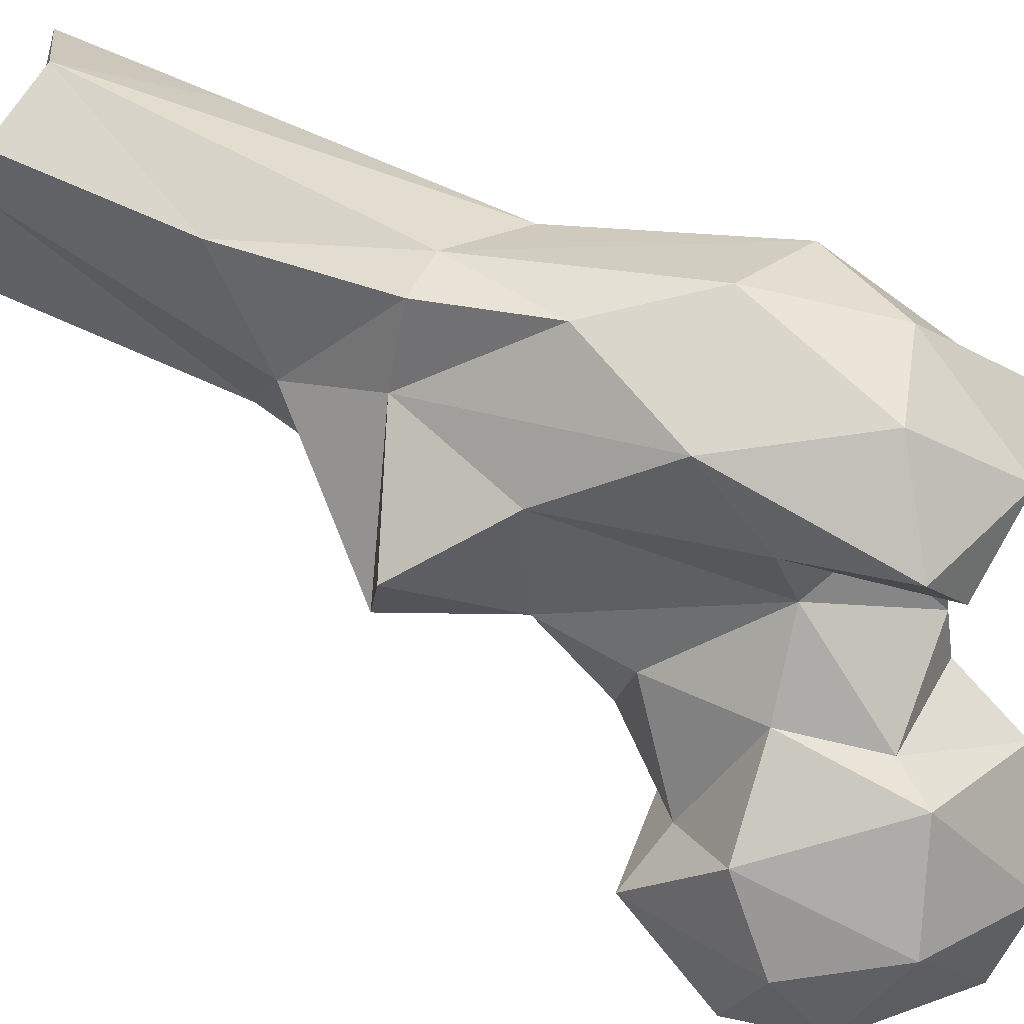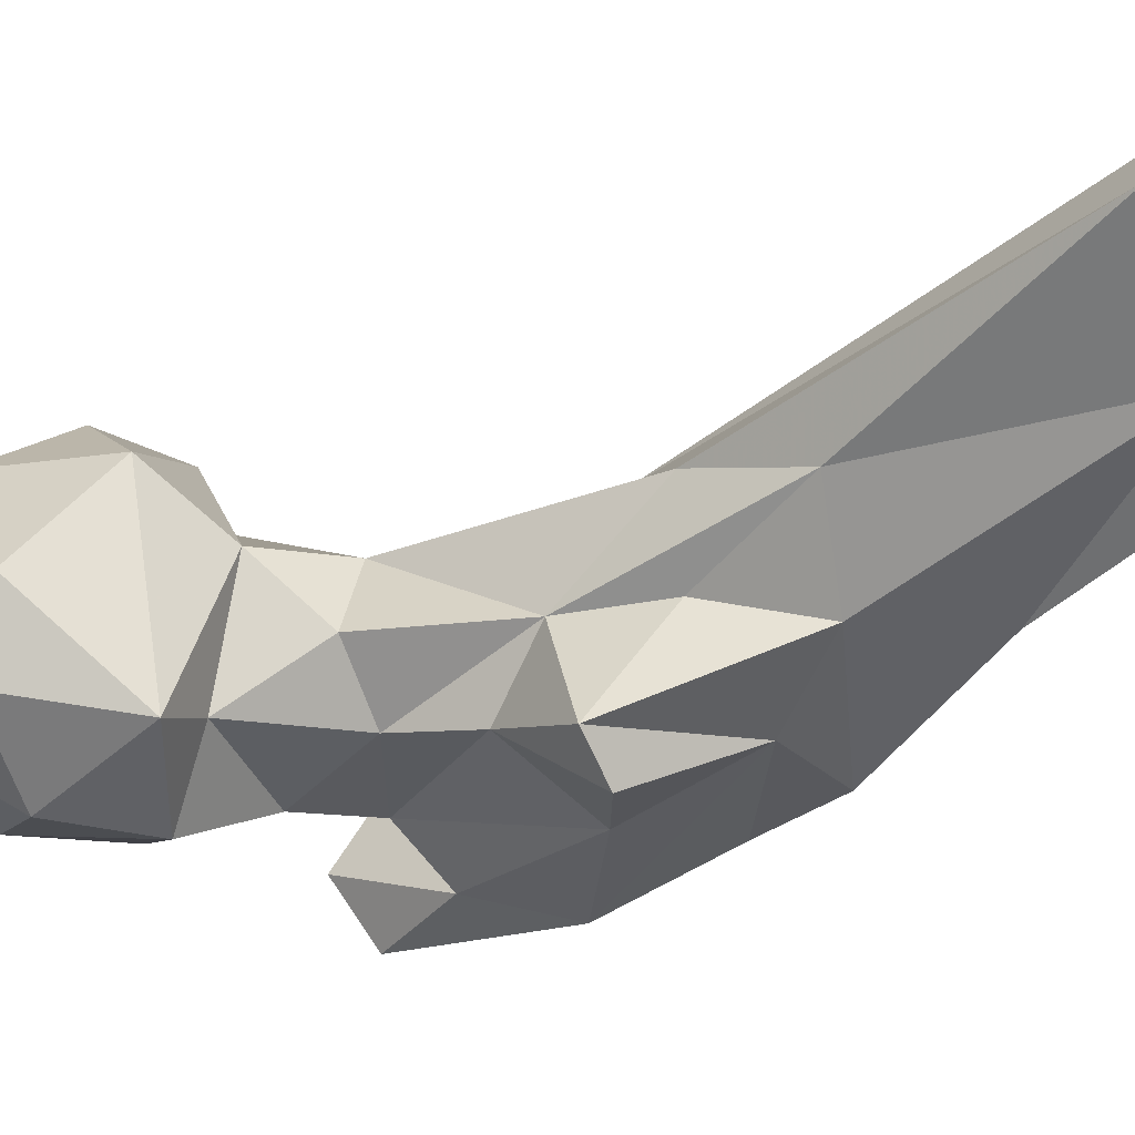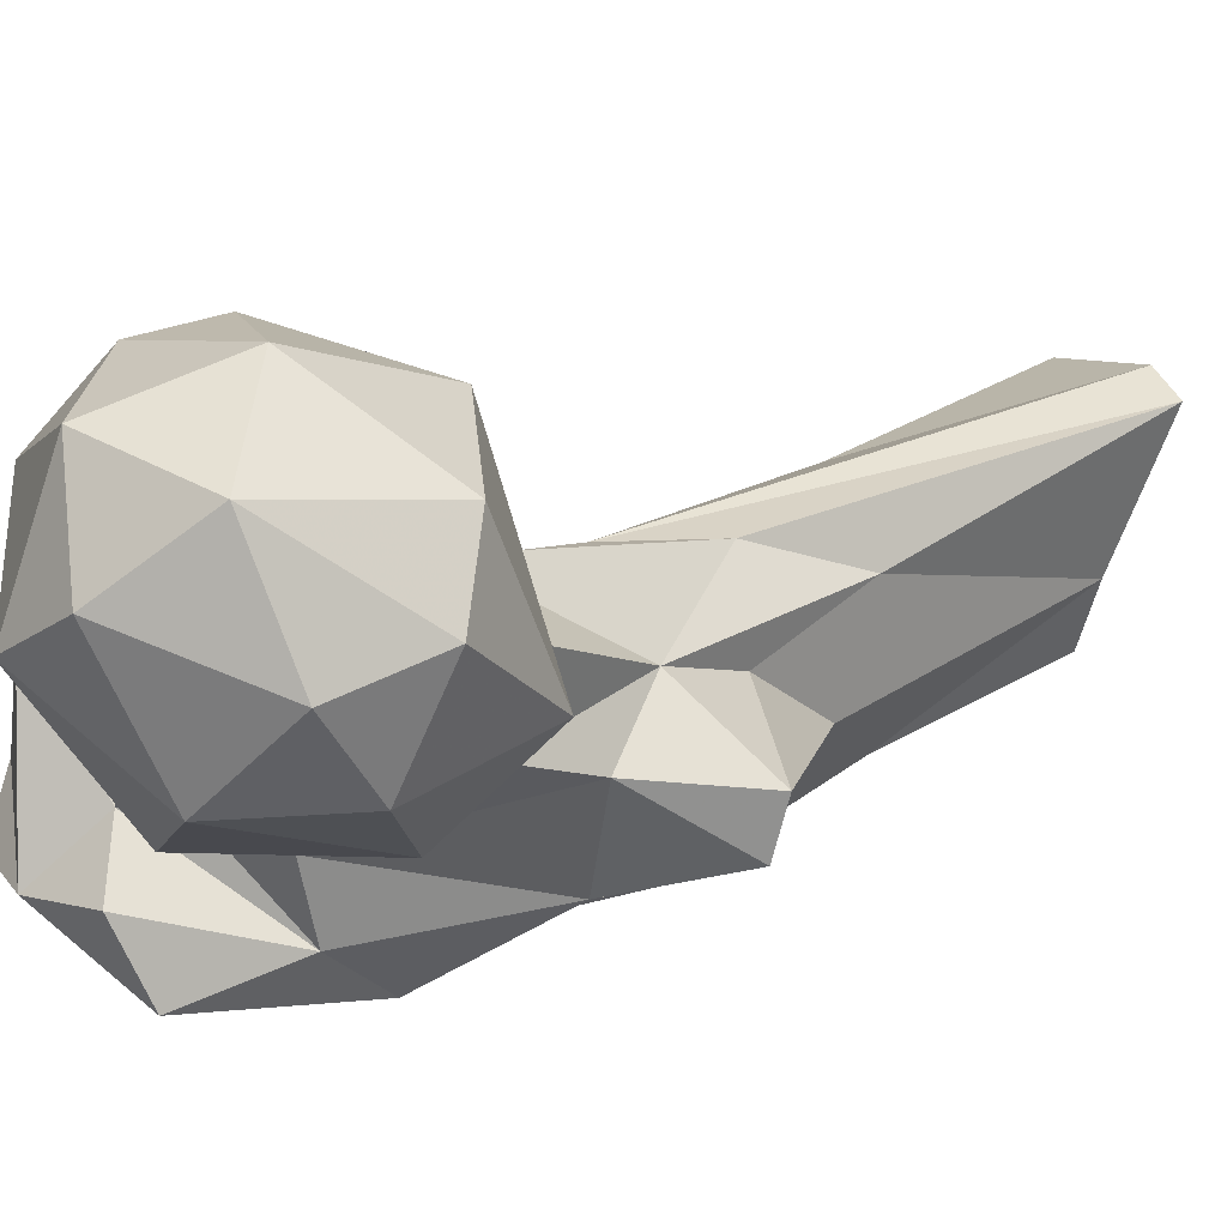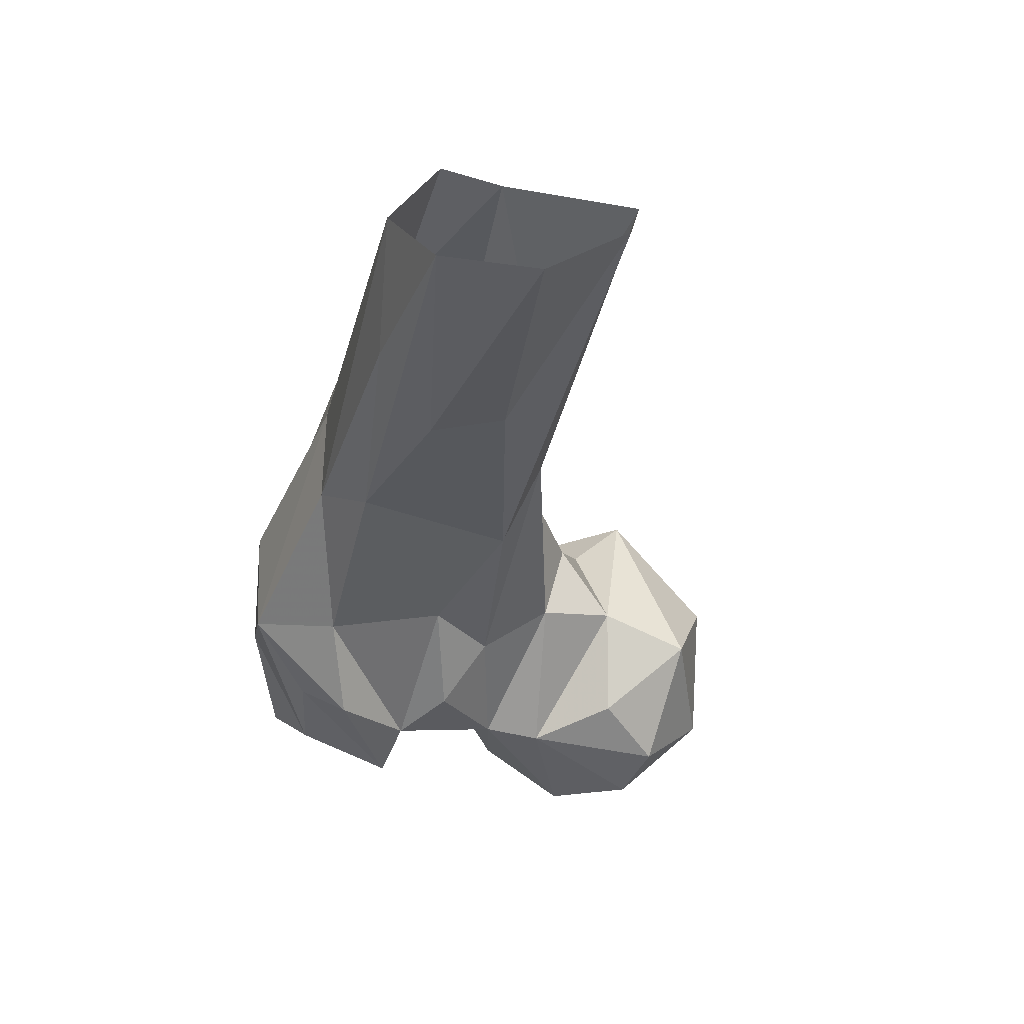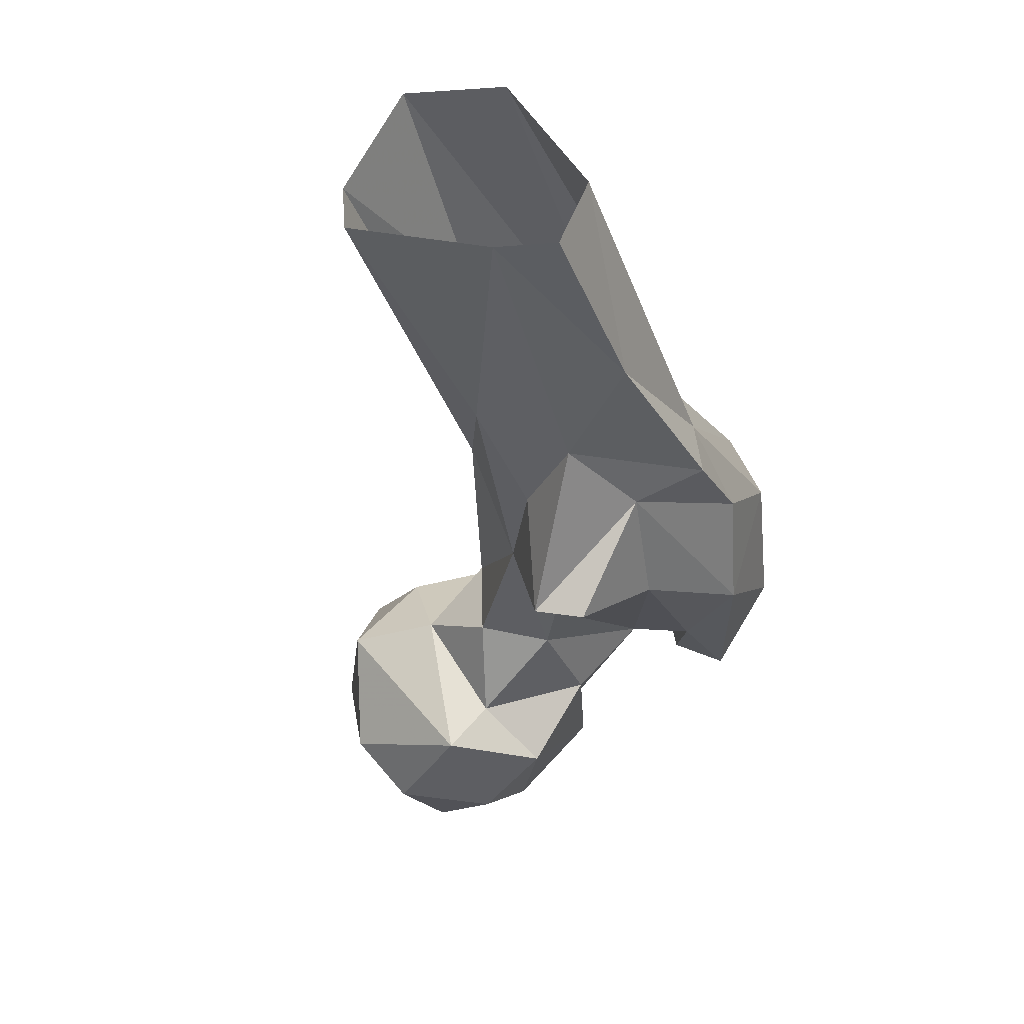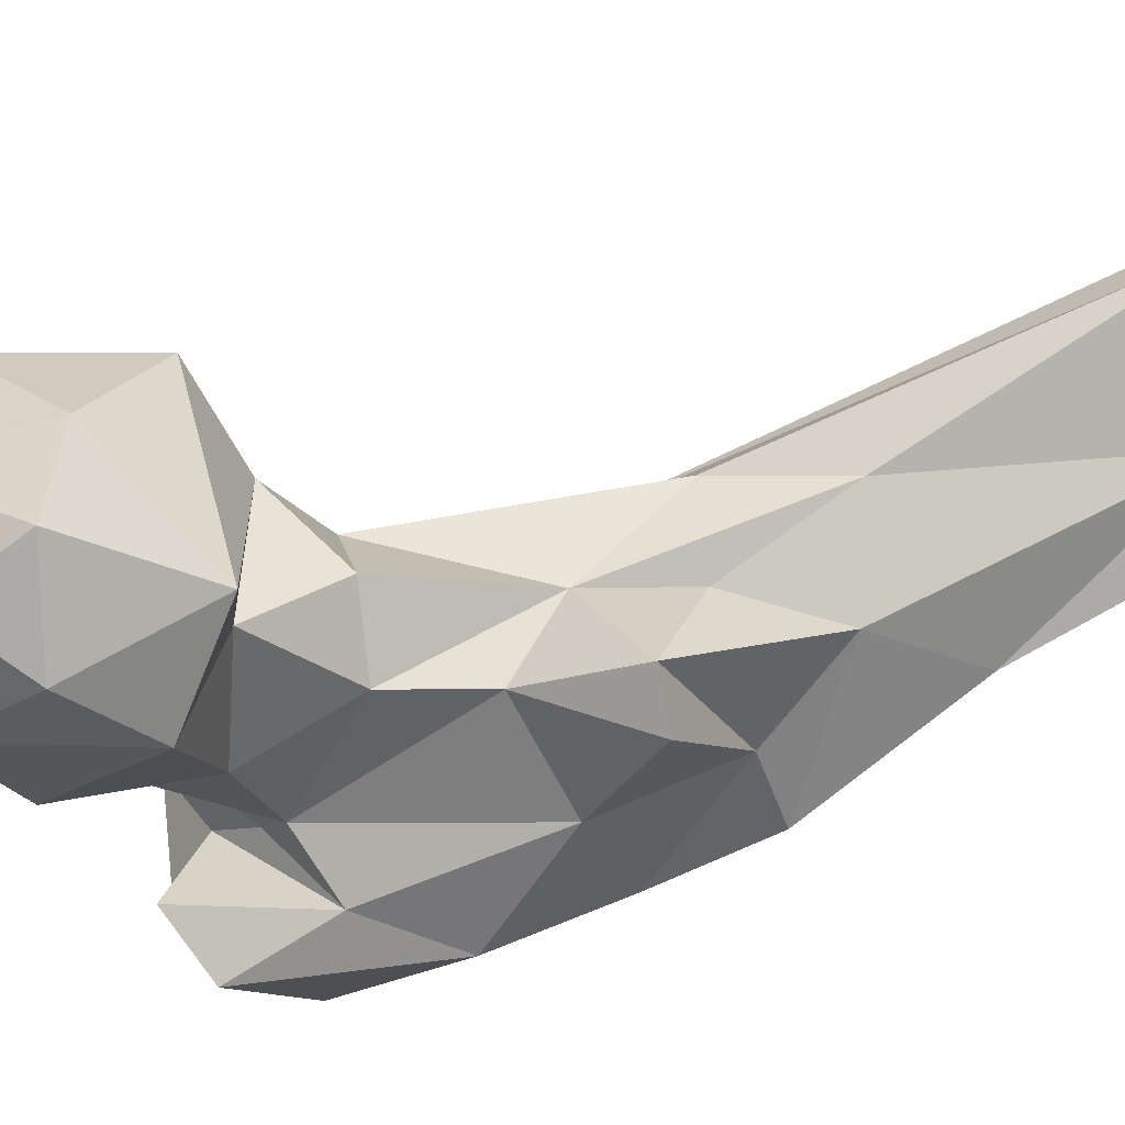
<metadata>
{"format":"obj","ext":"obj","renderer":"f3d","projection":"perspective","resolution":1024,"background":"white","views":[{"elev":-78.5,"azim":67.7,"up":"+Y"},{"elev":-7.6,"azim":-52.1,"up":"+Y"},{"elev":-10.4,"azim":-123.9,"up":"+Y"},{"elev":35.5,"azim":150.1,"up":"+Z"},{"elev":69.7,"azim":-46.0,"up":"+Z"},{"elev":-25.7,"azim":-81.1,"up":"+Y"}]}
</metadata>
<code>
v 311.1 208.9 695.7
v 324.1 206.9 694.5
v 314 225.9 695.6
v 334.9 227.4 700.9
v 340.8 210.4 702.9
v 324.6 237.2 706
v 315 192.6 708.7
v 332.3 192.1 714.8
v 299.7 200.9 712.5
v 299.2 217.7 704.1
v 305.4 233.5 710.9
v 346.5 212.2 715.5
v 347.8 223 721.5
v 335.9 197.1 720.2
v 320.8 240.4 715.7
v 296.2 219.9 727.3
v 340.4 229.3 720.6
v 305.7 193.6 723.7
v 295.3 206.9 724.9
v 309.8 233.9 734.2
v 372.1 192 719.6
v 369 218.3 717.1
v 317.4 191.3 734
v 382.2 197.5 720.3
v 363.5 200.4 725.9
v 380.1 207.1 722
v 352.4 208.1 719.2
v 356.9 189.2 721.6
v 365.7 220.6 727.2
v 327.5 235.1 727.3
v 358.6 179.4 728.9
v 383.7 194.1 739.2
v 333.9 195.2 735.5
v 358.5 225.3 735.1
v 373.7 182.3 737.7
v 348.9 195 738.5
v 357.7 198.1 733.3
v 306.1 203.6 743
v 381.3 210.4 736.3
v 378 222 738.8
v 321.2 224.1 740.4
v 354.2 186.2 744.3
v 348.9 224.1 743.8
v 335.2 223.7 746.4
v 316.6 204.5 739.9
v 387.2 205.5 751.7
v 358.1 222.9 754.2
v 377.1 217.3 755.2
v 332.3 203.2 751.3
v 325.6 214 751
v 361.8 182.7 758
v 380.3 192.4 760
v 347.4 192.4 772.1
v 335.2 215.1 772.6
v 334 203 765.8
v 348.2 230.1 772.4
v 340.8 230.8 786.2
v 369.3 192 775.6
v 376 213.4 782.1
v 369.7 203.9 791.9
v 373.2 225.9 787.1
v 332.3 195.2 784
v 327.4 202.2 783.2
v 340.4 216.7 787.5
v 352.5 201.7 791
v 340.5 229 805.2
v 367.6 240.3 808.3
v 364.2 196.8 793.4
v 356.1 244.8 809.2
v 346.9 213.3 803.6
v 369.9 232.2 844.1
v 373.7 235.1 822
v 359.4 212.7 818
v 350.6 234.4 845.7
v 336.9 253 846.4
v 341.6 258.2 846
v 359.8 263.1 847
v 371.9 252.1 847.3
v 357.7 227 847.4
f 66 74 75
f 71 72 78
f 67 77 78
f 57 66 75
f 70 73 74
f 56 75 76
f 59 72 71
f 60 71 73
f 66 70 74
f 68 73 70
f 60 73 68
f 64 70 66
f 63 70 64
f 62 65 63
f 59 71 60
f 56 69 67
f 56 76 69
f 54 64 66
f 65 68 70
f 58 68 65
f 54 63 64
f 46 59 60
f 54 66 57
f 51 58 65
f 52 60 58
f 54 55 63
f 55 62 63
f 46 60 52
f 61 67 78
f 44 54 57
f 47 56 48
f 46 48 59
f 42 51 53
f 51 52 58
f 48 56 61
f 43 44 57
f 49 54 50
f 36 53 55
f 32 46 52
f 31 35 51
f 59 61 72
f 4 13 5
f 40 48 46
f 32 52 35
f 44 50 54
f 29 47 48
f 41 45 50
f 7 18 9
f 33 49 45
f 36 37 42
f 51 65 53
f 20 38 41
f 26 46 32
f 36 55 49
f 29 48 40
f 71 79 73
f 16 38 20
f 26 39 46
f 56 67 61
f 23 45 38
f 20 41 30
f 35 52 51
f 53 65 62
f 3 6 4
f 17 41 44
f 48 61 59
f 4 17 13
f 13 44 43
f 53 62 55
f 18 23 38
f 41 50 44
f 22 40 39
f 23 33 45
f 33 36 49
f 43 57 56
f 17 30 41
f 29 34 47
f 67 69 77
f 16 19 38
f 4 6 17
f 6 11 15
f 25 28 42
f 27 37 36
f 13 43 34
f 22 39 26
f 28 31 42
f 22 29 40
f 24 26 32
f 15 30 17
f 21 32 35
f 13 17 44
f 21 35 31
f 31 51 42
f 8 14 33
f 12 27 14
f 25 37 27
f 69 76 77
f 34 43 47
f 38 45 41
f 14 36 33
f 1 2 7
f 15 20 30
f 45 49 50
f 56 57 75
f 58 60 68
f 21 31 28
f 22 25 29
f 9 19 10
f 21 24 32
f 21 25 22
f 13 34 29
f 13 29 27
f 14 27 36
f 7 23 18
f 10 16 11
f 21 28 25
f 7 8 23
f 25 27 29
f 21 22 26
f 21 26 24
f 18 38 19
f 10 19 16
f 2 8 7
f 43 56 47
f 2 3 4
f 8 33 23
f 3 10 11
f 73 79 74
f 11 20 15
f 5 13 12
f 9 18 19
f 5 14 8
f 49 55 54
f 1 9 10
f 36 42 53
f 12 13 27
f 25 42 37
f 1 7 9
f 61 78 72
f 39 40 46
f 2 5 8
f 11 16 20
f 63 65 70
f 5 12 14
f 6 15 17
f 1 10 3
f 2 4 5
f 3 11 6
f 1 3 2

</code>
